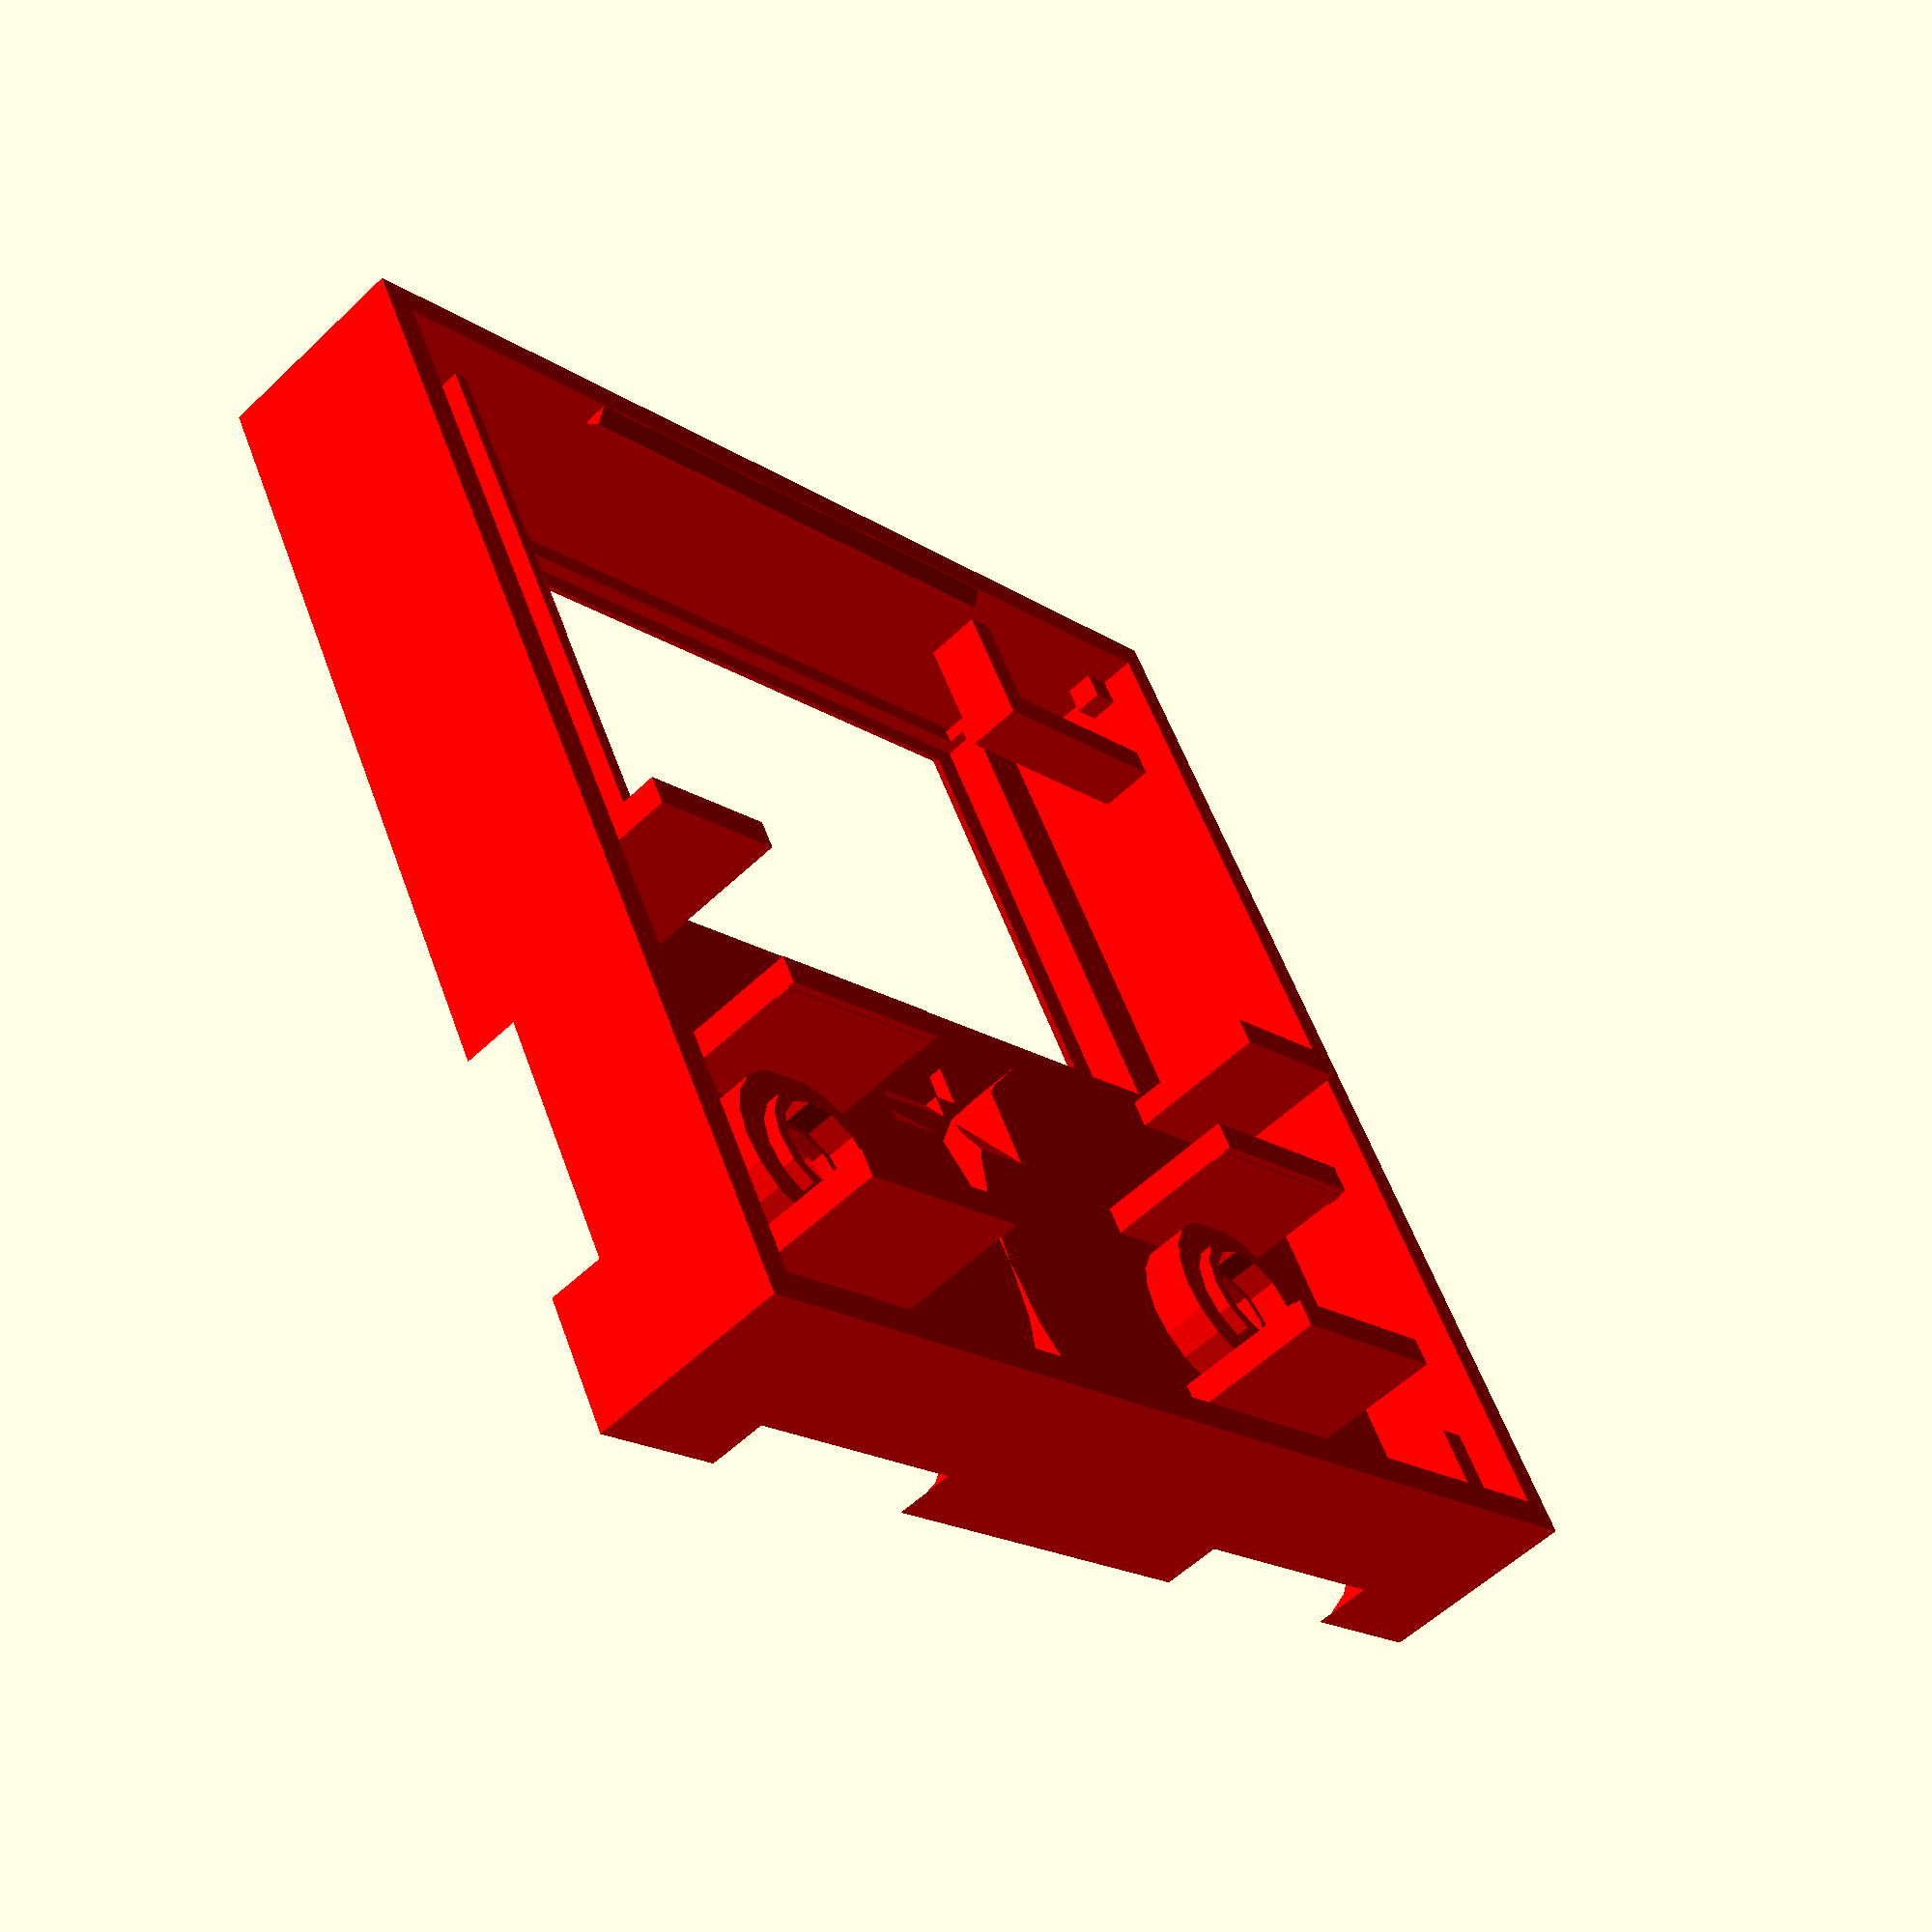
<openscad>

coverZ = 9;
coverFit = 0.5;
overlap = 2.5;

// potis (Bourns PEC12R-4215F-S0024)
potiX = 22;
potiY = -22;
potiL = 15; // length starting at pcb top according to data sheet
potiB = 6.1; // height of body (depends on switch)
potiLB = 2; // length of shaft bearing according to data sheet
potiF = 5; // shaft cutout according to data sheet
wheelR = 19.5; // radius of wheel
wheelGap = 0.5; // visible gab between box and wheel

// pcb
pcbWidth = 70;
pcbHeight = 35;
pcbThickness = 1.6;

// depth of whole cuboid (cover and base)
depth = 1+potiL+pcbThickness+2+3.5;

// pcb
pcbX = 0; // x center of pcb
pcbX1 = pcbX-pcbWidth/2;
pcbX2 = pcbX+pcbWidth/2;
pcbY1 = -pcbHeight;
pcbY2 = 0;
pcbZ2 = depth-1-potiL; // mounting surface of potis on pcb
pcbZ1 = pcbZ2-pcbThickness;
pcbY = (pcbY1+pcbY2)/2; // y center of pcb

// display
screenX = 0;
screenY = 20.5;
panelWidth = 60.5+0.5;
panelHeight = 37+0.5;
panelThickness = 2.3;
cableWidth = 13;
screenWidth = 57.01;
screenHeight = 29.49;
screenOffset = 1.08+0.25; // distance between upper panel border and upper screen border
panelX1 = screenX-panelWidth/2; // left border of panel
panelX2 = screenX+panelWidth/2; // right border of panel
panelY2 = screenY+screenHeight/2+screenOffset; // upper border of panel
panelY1 = panelY2-panelHeight; // lower border of panel
panelY = (panelY2+panelY1)/2;

// cuboid with center at (x, y, z+d/2)
module box(x, y, z, w, h, d) {
	translate([x-w/2, y-h/2, z])
		cube([w, h, d]);
}

module cuboid(x1, y1, z1, x2, y2, z2) {
	translate([x1, y1, z1])
		cube([x2-x1, y2-y1, z2-z1]);
}

module frustum(x, y, z, w1, h1, w2, h2, d) {
	// https://en.wikibooks.org/wiki/OpenSCAD_User_Manual/Primitive_Solids#polyhedron	
	points = [
		// lower square
		[x-w1/2,  y-h1/2, z],  // 0
		[x+w1/2,  y-h1/2, z],  // 1
		[x+w1/2,  y+h1/2, z],  // 2
		[x-w1/2,  y+h1/2, z],  // 3
		// upper square
		[x-w2/2,  y-h2/2, z+d],  // 4
		[x+w2/2,  y-h2/2, z+d],  // 5
		[x+w2/2,  y+h2/2, z+d],  // 6
		[x-w2/2,  y+h2/2, z+d]]; // 7
	faces = [
		[0,1,2,3],  // bottom
		[4,5,1,0],  // front
		[7,6,5,4],  // top
		[5,6,2,1],  // right
		[6,7,3,2],  // back
		[7,4,0,3]]; // left  
	polyhedron(points, faces);
}

module wheel(x, y) {
	// wheel
	difference() {
		// wheel with 3mm thickness
		translate([x, y, depth-3])
			cylinder(r=wheelR, h=3);

		// cutout for shaft down to 1mm thickness
		box(x=x, y=y, z=depth-4, w=10, h=4.5, d=3);
		box(x=x, y=y, z=depth-4, w=4.5, h=10, d=3);
	}
	
	// shaft holder for 6mm shaft (5mm outer radius)
	difference() {
		intersection() {
			box(x=x, y=y, z=depth-1-potiF, w=8, h=8, d=potiF-1);
			translate([x, y, depth-1-potiF])
				cylinder(r=5, h=potiF-1);
		}

		// subtract rounded hole
		intersection() {
			box(x=x, y=y, z=depth-1-potiF-1, w=5.8, h=5.8, d=potiF+1);
			translate([x, y, depth-1-potiF-1])
				cylinder(r=3.5, h=potiF+1);
		}

		// subtract notch to ease insertion of poti shaft
		//translate([x, y, depth-1-potiF-0.5])
		//	cylinder(r1=3.2, r2=2.9, h=1.5);
	}
	
	// shaft cutaway
	difference() {
		// fill shaft cutaway which is 1.5mm
		union() {
			box(x=x, y=y+2.4, z=depth-1-potiF, w=1, h=2, d=potiF-1);
			box(x=x, y=y+1.9, z=depth-1-potiF, w=2, h=1, d=potiF-1);	
		}

		// subtract slanted corners to ease insertion of poti shaft
		translate([x, y+1.5, depth-1-potiF-0.5])
			rotate([30, 0, 0])
				box(x=0, y=0, z=0, w=4, h=1, d=2);
	}
}

module potiBase(x, y) {
	// base in z-direction: 3mm wheel, 1mm air, 2mm base
	translate([x, y, depth-3-1-2])
		cylinder(r=wheelR+wheelGap+2, h=6);

	h1 = pcbZ2+potiB;
	h3 = depth-1-potiF-3;
	
	// shaft radial: 5mm wheel shaft, air gap, 1mm wall
	translate([x, y, h3])
		cylinder(r=5+wheelGap+1, h=depth-h3);

	// shaft radial: 3.5mm poti shaft, 1mm wall
	translate([x, y, h1])
		cylinder(r=3.5+1, h=depth-h1);

	box(x=x, y=y+12.4/2+1, z=pcbZ2, w=13.4, h=2, d=potiL);
	box(x=x, y=y-12.4/2-1, z=pcbZ2, w=13.4, h=2, d=potiL);
	box(x=x, y=y+12.2/2+1, z=pcbZ2+0.5, w=13.4, h=2, d=1);
	box(x=x, y=y-12.2/2-1, z=pcbZ2+0.5, w=13.4, h=2, d=1);
}

module potiCutout(x, y) {
	// cutout for wheel: 3mm wheel, 1mm air
	translate([x, y, depth-3-1])
		cylinder(r=wheelR+wheelGap, h=5);	

	h1 = pcbZ2;
	h2 = pcbZ2+potiB+potiLB;
	h3 = depth-1-potiF-1;

	// hole for wheel shaft: 5mm wheel shaft, air gap
	translate([x, y, h3])
		cylinder(r=5+wheelGap, h=depth-h3);
	
	// hole for poti shaft: 3mm poti shaft (6mm diameter), air gap
	translate([x, y, h1])
		cylinder(r=3+0.1, h=depth-h1);

	// hole for poti shaft bearing: 3.5mm poti shaft bearing, air gap
	translate([x, y, h1])
		cylinder(r=3.5+0.1, h=h2-h1);
	
	// make insertion easier
	translate([x, y, h1-0.5])
		cylinder(r1=3.9, r2=3.5, h=1.5);
}

module longHoleH(r, h, l) {
	translate([-l/2, 0, 0])
		cylinder(r=r, h=h);
	translate([l/2, 0, 0])
		cylinder(r=r, h=h);	
	translate([-l/2, -r, 0])
		cube([l, r*2, h]);	
}

module longHoleV(r, h, l) {
	translate([0, -l/2, 0])
		cylinder(r=r, h=h);
	translate([0, l/2, 0])
		cylinder(r=r, h=h);	
	translate([-r, -l/2, 0])
		cube([r*2, l, h]);	
}

module snap(y, l) {
	translate([-l/2, y, coverZ+1])		
		rotate([0, 90, 0])
			rotate([0, 0, 45])
				box(x=0, y=0, z=0, w=1.3, h=1.3, d=l);	
}

module base() {
color([0.3, 0.3, 1]) {
	difference() {
		union() {
			difference() {
				// base with slanted walls
				union() {
					box(x=0, y=0, z=0,
							w=76-coverFit, h=76-coverFit, d=coverZ+overlap);
					//frustum(x=0, y=0, z=coverZ+3, w1=76-coverFit, h1=76-coverFit,
							//w2=75, h2=75, d=1);
				}
				
				// subtract inner volume
				box(x=0, y=0, z=2, w=72, h=72, d=coverZ+overlap);
			
				// subtract snap lock
				snap(-(76)/2, 44);
				snap((76)/2, 44);			
			}
			
			// add reinforcement for screw holes
			box(x=0, y=12, z=0, w=74, h=3, d=4);
		}
		
		// subtract cable hole
		translate([0, 6, -1])
			longHoleH(r=4, h=7, l=8);
		
		// subtract mounting screw holes
		translate([-12.5, 6, -1])
			longHoleV(r=1.5, h=7, l=1);
		translate([12.5, 6, -1])
			longHoleV(r=1.5, h=7, l=1);
		translate([-32, 6, -1])
			longHoleV(r=1.5, h=7, l=1);
		translate([32, 6, -1])
			longHoleV(r=1.5, h=7, l=1);
		
		// subtract connector cutouts
		box(x=pcbX1+10, y=pcbY2-7.5, z=0.8, w=20, h=15, d=3);
		box(x=pcbX2-10, y=pcbY2-7.5, z=0.8, w=20, h=15, d=3);
		
		// subtract micro sd slot
		//box(x=0, y=-37, z=pcbZ1-0.5, w=11.5, h=10, d=1);

		// subtract micro usb slot
		box(x=0, y=-37, z=pcbZ1-1, w=6, h=10, d=2);
	}

	// poti supports
	box(x=-potiX, y=potiY, z=0, w=2, h=2, d=pcbZ1);
	box(x=potiX, y=potiY, z=0, w=2, h=2, d=pcbZ1);
} // color
}

module cover() {
color([1, 0, 0]) {
	difference() {
		union() {
			// case with 2mm wall thickness
			difference() {
				box(x=0, y=0, z=coverZ, w=80, h=80, d=depth-coverZ);
				box(x=0, y=0, z=coverZ-1, w=76, h=76, d=depth-coverZ-1);
			}
			
			intersection() {
				// poti bases
				union() {
					potiBase(x=-potiX, y=potiY);
					potiBase(x=potiX, y=potiY);
				}
			
				// cut away poti bases outside of box and at display
				cuboid(x1=-40, y1=-40, z1=0, x2=40, y2=panelY1, z2=depth);
			}
			
			// display holders
			box(x=panelX1, y=panelY, z=depth-1-panelThickness-1,
					w=2, h=panelHeight+2, d=1+panelThickness);
			box(x=panelX2+0.5, y=panelY, z=depth-1-panelThickness-8,
					w=1, h=panelHeight+4, d=8); 
			translate([panelX2, panelY, depth-1-panelThickness-4])
				rotate([0, -7, 0])
					box(x=0, y=0, z=-4, w=1, h=5, d=8); 
			
			// pcb holders
			box(x=pcbX1+5, y=pcbY2-3, z=pcbZ2, w=10, h=2, d=depth-pcbZ2);
			box(x=pcbX2-5, y=pcbY2-3, z=pcbZ2, w=10, h=2, d=depth-pcbZ2);
		}
		
		// poti cutouts for wheel and axis
		potiCutout(x=-potiX, y=potiY);
		potiCutout(x=potiX, y=potiY);		

		// display screen (activa area) window
		frustum(x=screenX, y=screenY, z=depth-3,
				w1=screenWidth-4, h1=screenHeight-4,
				w2=screenWidth+4, h2=screenHeight+4, d=4);

		// display panel (glass carrier) cutout
		cuboid(x1=panelX1, y1=panelY1, z1=depth-1-panelThickness,
				x2=panelX2, y2=panelY2, z2=depth-1);

		// display cable cutout
		box(x=screenX, y=panelY1, z=depth-11,
				w=cableWidth+4, h=6, d=10);
		frustum(x=screenX, y=panelY1, z=depth-11,
				w1=cableWidth, h1=40,
				w2=cableWidth, h2=6, d=10);
	}

	// snap lock between upper and lower case
	snap(-(76)/2, 40);
	snap((76)/2, 40);

	// blockers for base
	box(x=37.5, y=37.5, z=coverZ+overlap, w=3, h=3, d=2);
	box(x=-37.5, y=37.5, z=coverZ+overlap, w=3, h=3, d=2);
	box(x=37.5, y=-35, z=coverZ+overlap, w=3, h=8, d=2);
	box(x=-37.5, y=-35, z=coverZ+overlap, w=3, h=8, d=2);

	// cable holder
	box(x=-30, y=30, z=depth/2, w=16, h=2, d=4);
	box(x=-23, y=34, z=depth/2, w=2, h=10, d=4);
} // color
}

module pcb() {
	color([0, 0.6, 0, 0.3])
	box(x=pcbX, y=pcbY, z=pcbZ1,
			w=pcbWidth, h=pcbHeight, d=pcbThickness);
}

module poti(x, y) {
	color([0.5, 0.5, 0.5]) {
		box(x=x, y=y, z=pcbZ, w=13.4, h=12.4, d=potiB);
		box(x=x, y=y, z=pcbZ, w=15, h=6, d=4);
		translate([x, y, pcbZ]) {
			cylinder(r=3.5, h=potiB+potiLB);
			cylinder(r=3, h=potiL);
		}
	}
}

//base();
cover();
/*
rotate([180, 0, 0]) {
	translate([-17, -14, -32])
		potiWheel(x=0, y=0);
	translate([17, 11, -32])
		potiWheel(x=0, y=0);
}
*/
//wheel(x=-potiX, y=potiY);
//wheel(x=potiX, y=potiY);
//pcb();

// poti
//poti(-potiX, potiY);
//poti(potiX, potiY);

</openscad>
<views>
elev=235.7 azim=208.1 roll=44.9 proj=p view=wireframe
</views>
